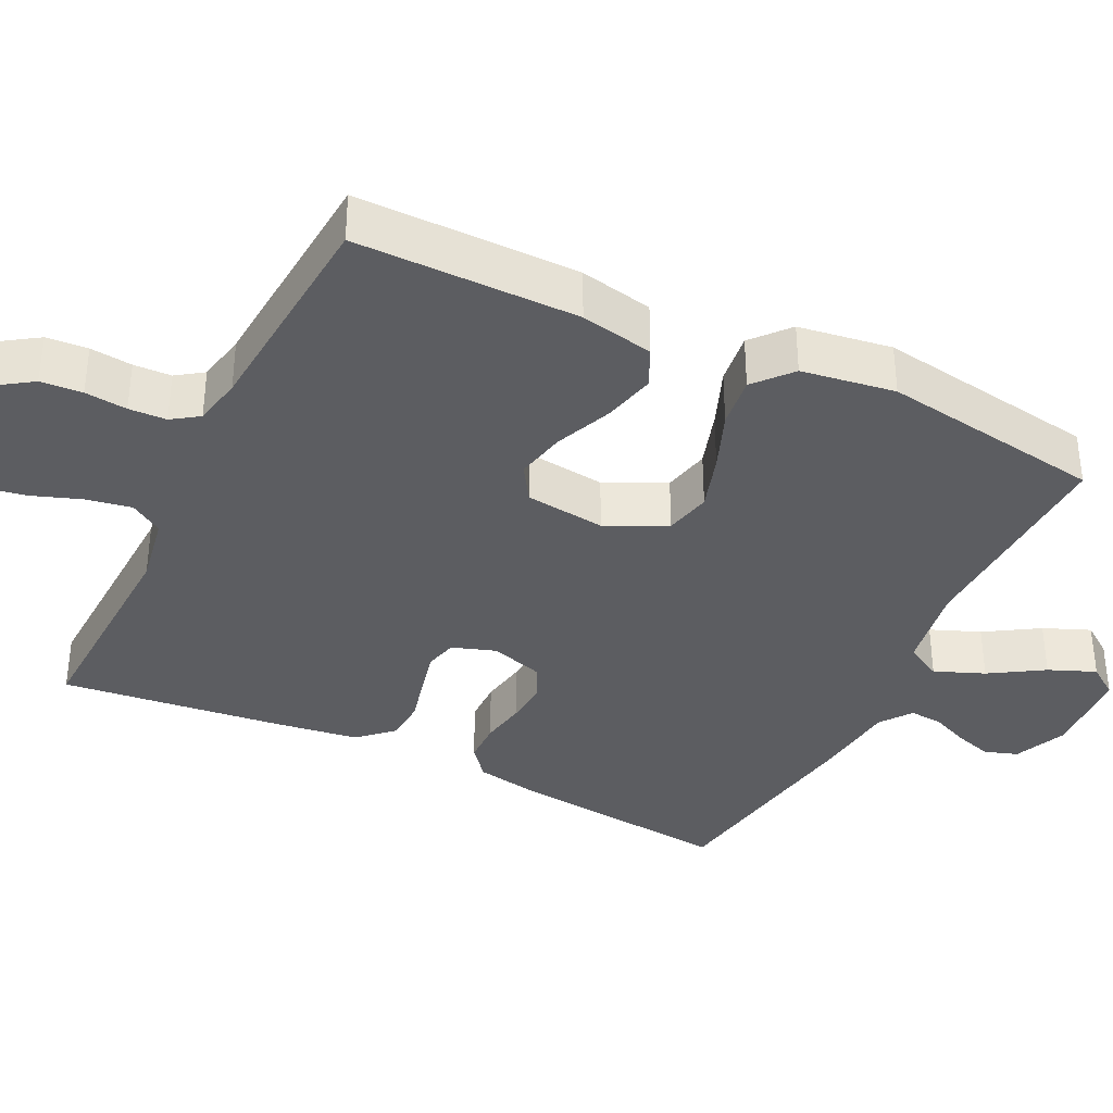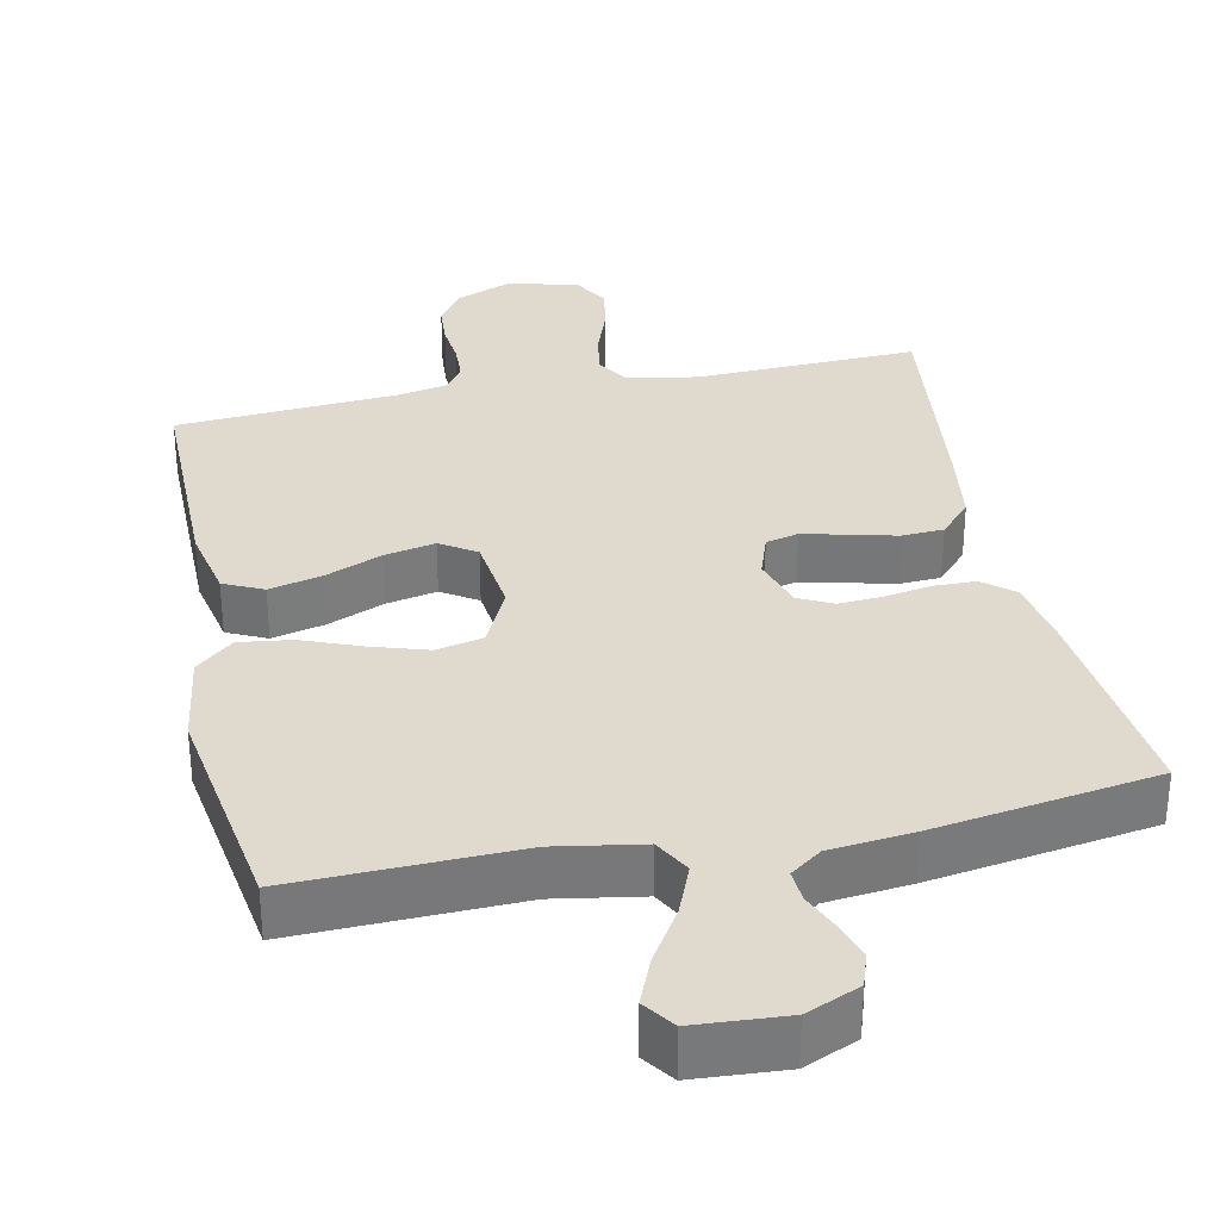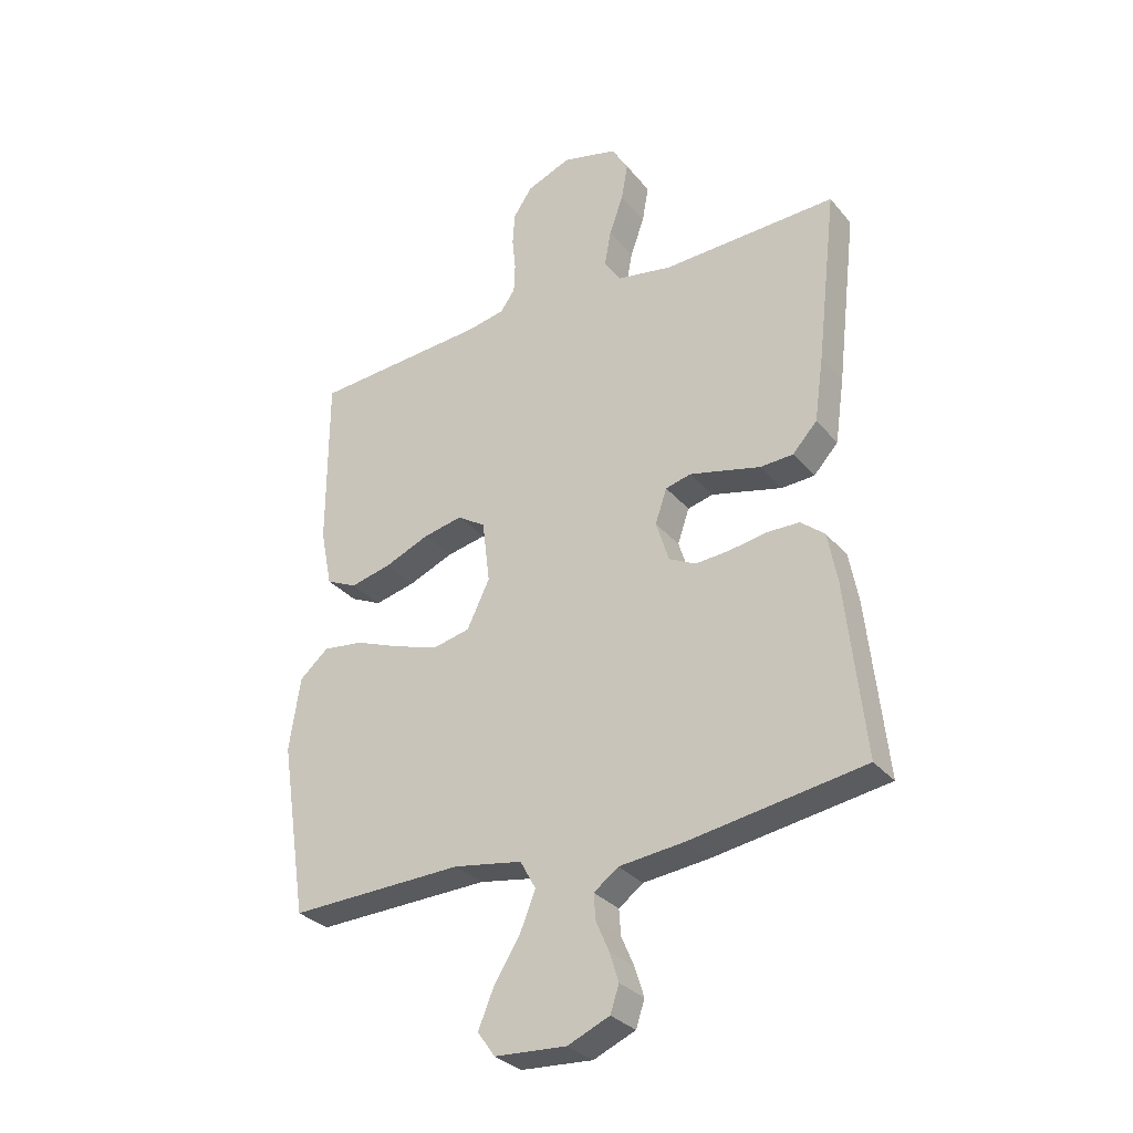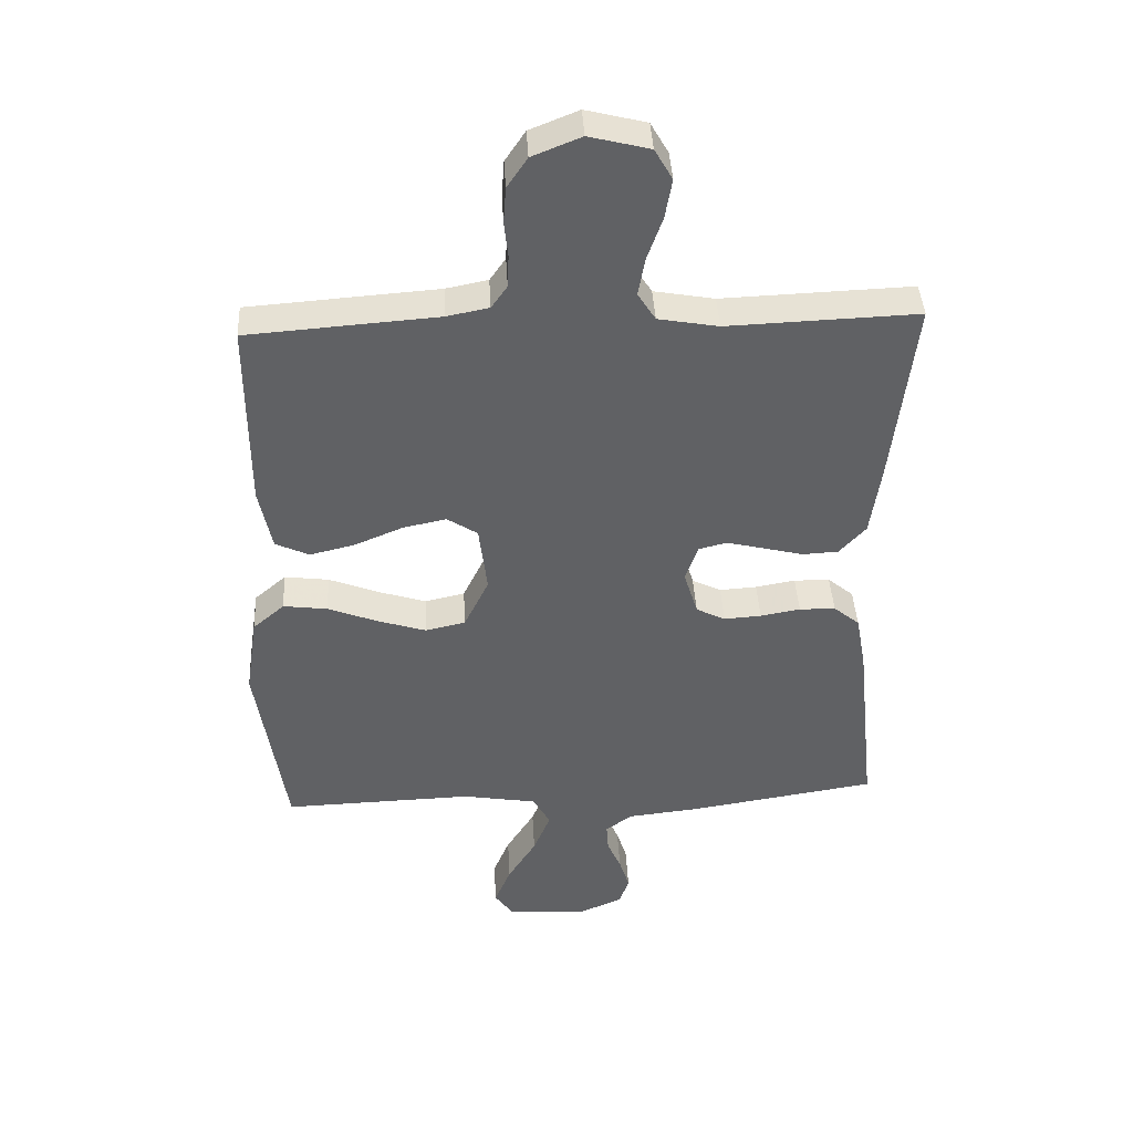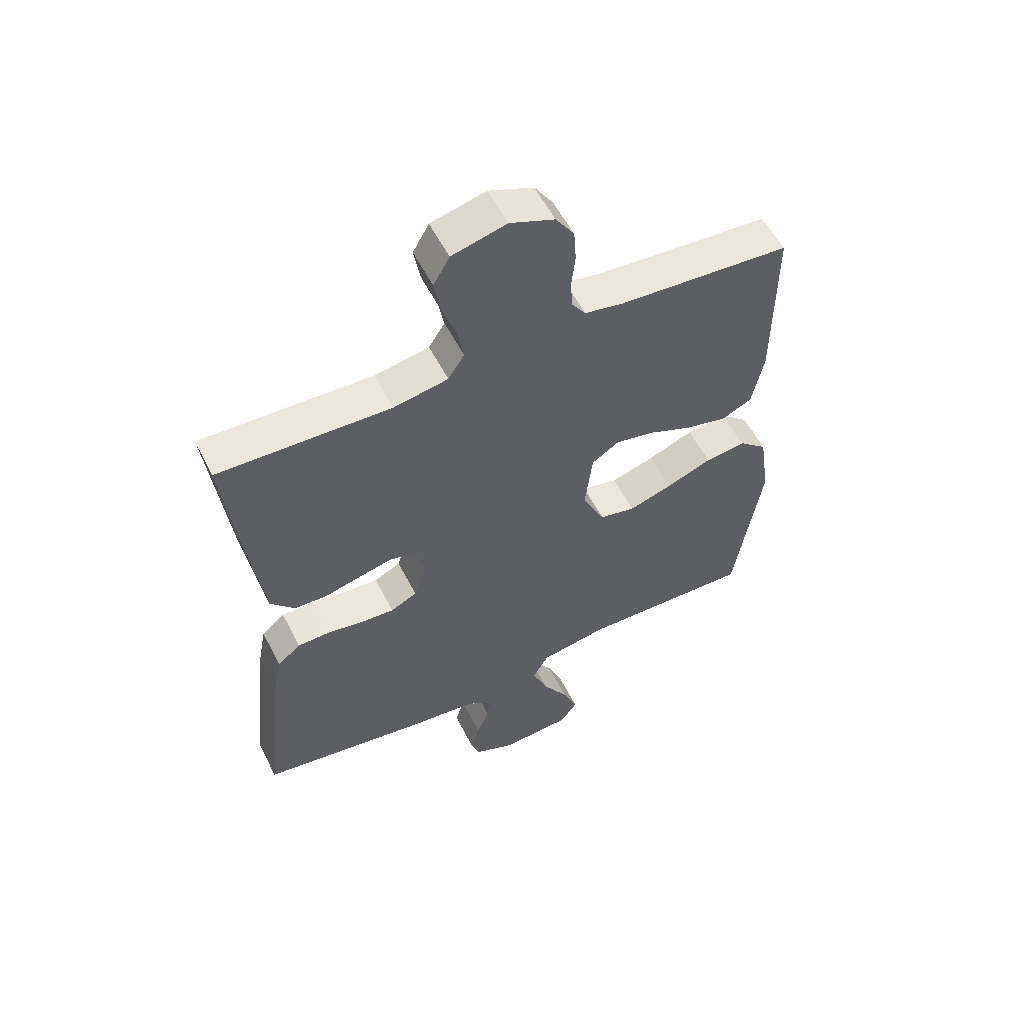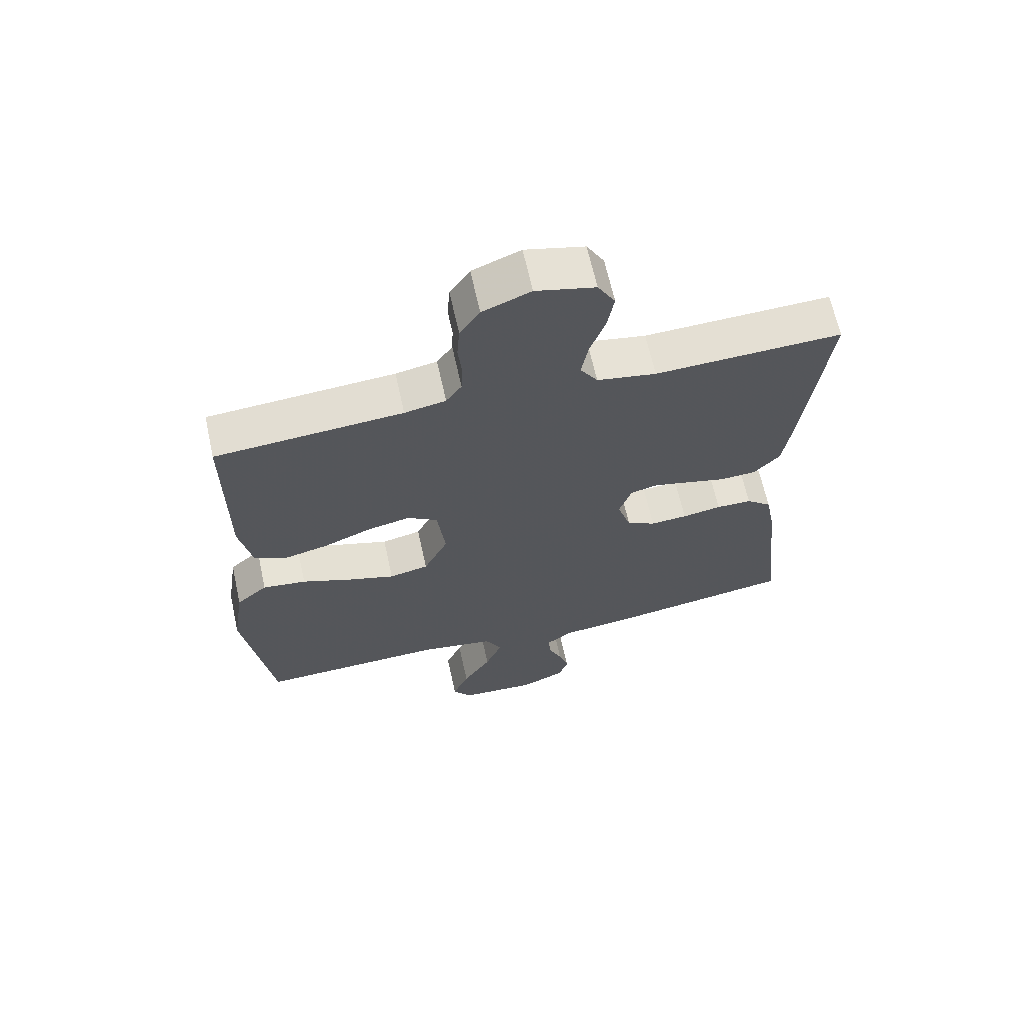
<metadata>
{"format":"obj","ext":"obj","renderer":"f3d","projection":"perspective","resolution":1024,"background":"white","views":[{"elev":-36.5,"azim":63.9,"up":"+Y"},{"elev":32.7,"azim":168.2,"up":"+Y"},{"elev":-31.0,"azim":-147.5,"up":"+Z"},{"elev":41.6,"azim":176.9,"up":"+Z"},{"elev":56.3,"azim":-26.7,"up":"+Z"},{"elev":65.3,"azim":167.6,"up":"+Z"}]}
</metadata>
<code>
v -0.5 0.07 -0.5
v -0.468 0.07 -0.2
v -0.452 0.07 -0.114
v -0.411 0.07 -0.08
v -0.354 0.07 -0.079
v -0.291 0.07 -0.09
v -0.232 0.07 -0.094
v -0.186 0.07 -0.071
v -0.164 0.07 0
v -0.184 0.07 0.059
v -0.228 0.07 0.07
v -0.286 0.07 0.056
v -0.35 0.07 0.04
v -0.407 0.07 0.043
v -0.449 0.07 0.089
v -0.465 0.07 0.2
v -0.5 0.07 0.5
v -0.2 0.07 0.489
v -0.105 0.07 0.506
v -0.077 0.07 0.55
v -0.088 0.07 0.611
v -0.112 0.07 0.678
v -0.123 0.07 0.741
v -0.095 0.07 0.79
v 0 0.07 0.814
v 0.077 0.07 0.783
v 0.109 0.07 0.735
v 0.113 0.07 0.679
v 0.107 0.07 0.622
v 0.109 0.07 0.571
v 0.134 0.07 0.535
v 0.2 0.07 0.522
v 0.5 0.07 0.5
v 0.5 0.07 0.2
v 0.48 0.07 0.101
v 0.427 0.07 0.076
v 0.356 0.07 0.093
v 0.279 0.07 0.125
v 0.211 0.07 0.139
v 0.163 0.07 0.108
v 0.15 0.07 0
v 0.189 0.07 -0.081
v 0.252 0.07 -0.095
v 0.328 0.07 -0.071
v 0.407 0.07 -0.04
v 0.477 0.07 -0.031
v 0.527 0.07 -0.074
v 0.546 0.07 -0.2
v 0.5 0.07 -0.5
v 0.2 0.07 -0.491
v 0.082 0.07 -0.511
v 0.055 0.07 -0.56
v 0.082 0.07 -0.627
v 0.127 0.07 -0.699
v 0.153 0.07 -0.762
v 0.123 0.07 -0.804
v 0 0.07 -0.812
v -0.072 0.07 -0.781
v -0.087 0.07 -0.736
v -0.071 0.07 -0.685
v -0.049 0.07 -0.634
v -0.046 0.07 -0.59
v -0.088 0.07 -0.559
v -0.2 0.07 -0.547
v -0.5 0 -0.5
v -0.468 0 -0.2
v -0.452 0 -0.114
v -0.411 0 -0.08
v -0.354 0 -0.079
v -0.291 0 -0.09
v -0.232 0 -0.094
v -0.186 0 -0.071
v -0.164 0 0
v -0.184 0 0.059
v -0.228 0 0.07
v -0.286 0 0.056
v -0.35 0 0.04
v -0.407 0 0.043
v -0.449 0 0.089
v -0.465 0 0.2
v -0.5 0 0.5
v -0.2 0 0.489
v -0.105 0 0.506
v -0.077 0 0.55
v -0.088 0 0.611
v -0.112 0 0.678
v -0.123 0 0.741
v -0.095 0 0.79
v 0 0 0.814
v 0.077 0 0.783
v 0.109 0 0.735
v 0.113 0 0.679
v 0.107 0 0.622
v 0.109 0 0.571
v 0.134 0 0.535
v 0.2 0 0.522
v 0.5 0 0.5
v 0.5 0 0.2
v 0.48 0 0.101
v 0.427 0 0.076
v 0.356 0 0.093
v 0.279 0 0.125
v 0.211 0 0.139
v 0.163 0 0.108
v 0.15 0 0
v 0.189 0 -0.081
v 0.252 0 -0.095
v 0.328 0 -0.071
v 0.407 0 -0.04
v 0.477 0 -0.031
v 0.527 0 -0.074
v 0.546 0 -0.2
v 0.5 0 -0.5
v 0.2 0 -0.491
v 0.082 0 -0.511
v 0.055 0 -0.56
v 0.082 0 -0.627
v 0.127 0 -0.699
v 0.153 0 -0.762
v 0.123 0 -0.804
v 0 0 -0.812
v -0.072 0 -0.781
v -0.087 0 -0.736
v -0.071 0 -0.685
v -0.049 0 -0.634
v -0.046 0 -0.59
v -0.088 0 -0.559
v -0.2 0 -0.547
f 4 5 6
f 3 4 6
f 2 3 6
f 1 2 6
f 64 1 6
f 63 64 6
f 62 63 6 7
f 59 60 61
f 58 59 61
f 57 58 61
f 56 57 61
f 55 56 61
f 54 55 61
f 53 54 61
f 52 53 61 62
f 62 7 8
f 52 62 8
f 51 52 8
f 48 49 50
f 47 48 50
f 46 47 50
f 45 46 50
f 44 45 50
f 43 44 50 51
f 42 43 51 8
f 36 37 38
f 35 36 38
f 34 35 38
f 33 34 38
f 32 33 38
f 31 32 38 39
f 30 31 39 40
f 27 28 29
f 26 27 29
f 25 26 29
f 24 25 29
f 23 24 29
f 22 23 29
f 21 22 29
f 20 21 29 30
f 30 40 41
f 20 30 41
f 19 20 41
f 16 17 18
f 15 16 18
f 14 15 18
f 13 14 18
f 12 13 18
f 11 12 18 19
f 41 42 8 9
f 10 11 19 41
f 9 10 41
f 70 69 68
f 70 68 67
f 70 67 66
f 70 66 65
f 70 65 128
f 70 128 127
f 71 70 127 126
f 125 124 123
f 125 123 122
f 125 122 121
f 125 121 120
f 125 120 119
f 125 119 118
f 125 118 117
f 126 125 117 116
f 72 71 126
f 72 126 116
f 72 116 115
f 114 113 112
f 114 112 111
f 114 111 110
f 114 110 109
f 114 109 108
f 115 114 108 107
f 72 115 107 106
f 102 101 100
f 102 100 99
f 102 99 98
f 102 98 97
f 102 97 96
f 103 102 96 95
f 104 103 95 94
f 93 92 91
f 93 91 90
f 93 90 89
f 93 89 88
f 93 88 87
f 93 87 86
f 93 86 85
f 94 93 85 84
f 105 104 94
f 105 94 84
f 105 84 83
f 82 81 80
f 82 80 79
f 82 79 78
f 82 78 77
f 82 77 76
f 83 82 76 75
f 73 72 106 105
f 105 83 75 74
f 105 74 73
f 1 65 66 2
f 2 66 67 3
f 3 67 68 4
f 4 68 69 5
f 5 69 70 6
f 6 70 71 7
f 7 71 72 8
f 8 72 73 9
f 9 73 74 10
f 10 74 75 11
f 11 75 76 12
f 12 76 77 13
f 13 77 78 14
f 14 78 79 15
f 15 79 80 16
f 16 80 81 17
f 17 81 82 18
f 18 82 83 19
f 19 83 84 20
f 20 84 85 21
f 21 85 86 22
f 22 86 87 23
f 23 87 88 24
f 24 88 89 25
f 25 89 90 26
f 26 90 91 27
f 27 91 92 28
f 28 92 93 29
f 29 93 94 30
f 30 94 95 31
f 31 95 96 32
f 32 96 97 33
f 33 97 98 34
f 34 98 99 35
f 35 99 100 36
f 36 100 101 37
f 37 101 102 38
f 38 102 103 39
f 39 103 104 40
f 40 104 105 41
f 41 105 106 42
f 42 106 107 43
f 43 107 108 44
f 44 108 109 45
f 45 109 110 46
f 46 110 111 47
f 47 111 112 48
f 48 112 113 49
f 49 113 114 50
f 50 114 115 51
f 51 115 116 52
f 52 116 117 53
f 53 117 118 54
f 54 118 119 55
f 55 119 120 56
f 56 120 121 57
f 57 121 122 58
f 58 122 123 59
f 59 123 124 60
f 60 124 125 61
f 61 125 126 62
f 62 126 127 63
f 63 127 128 64
f 64 128 65 1

</code>
